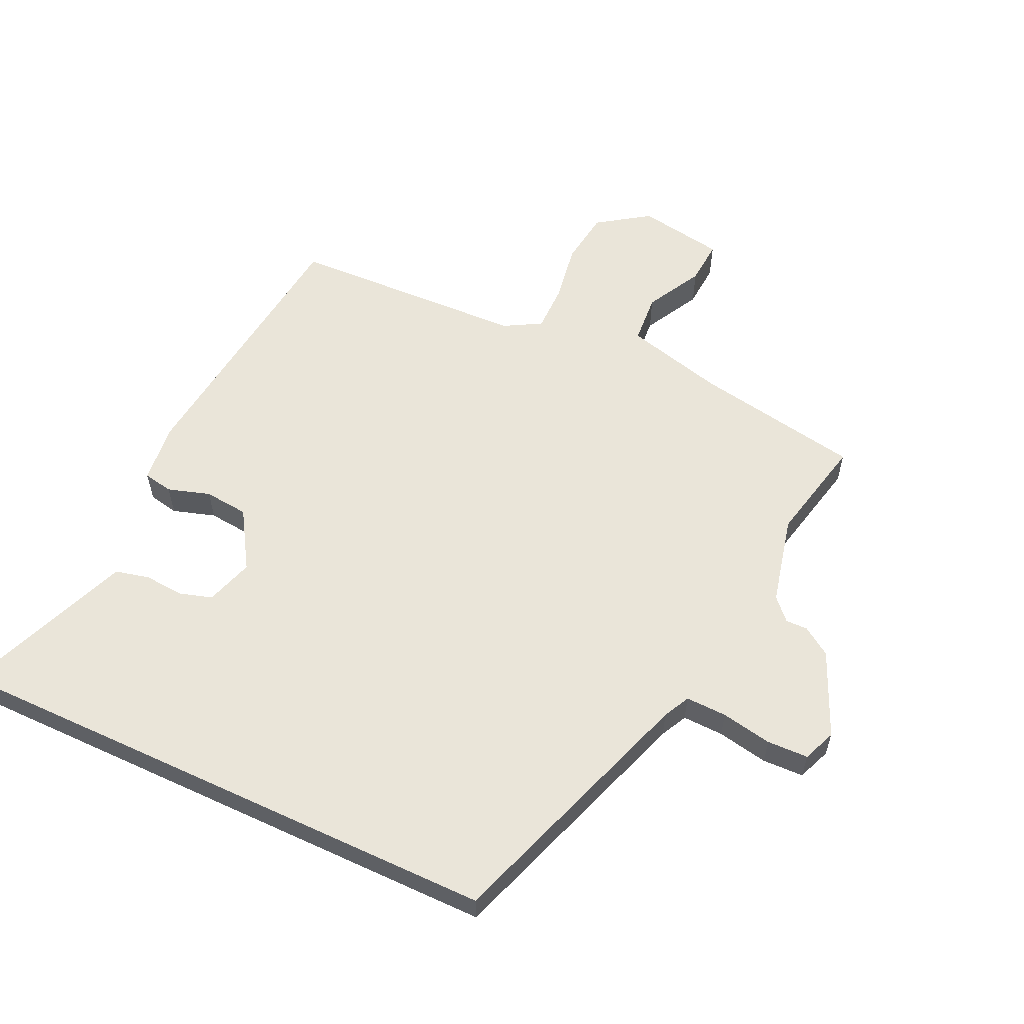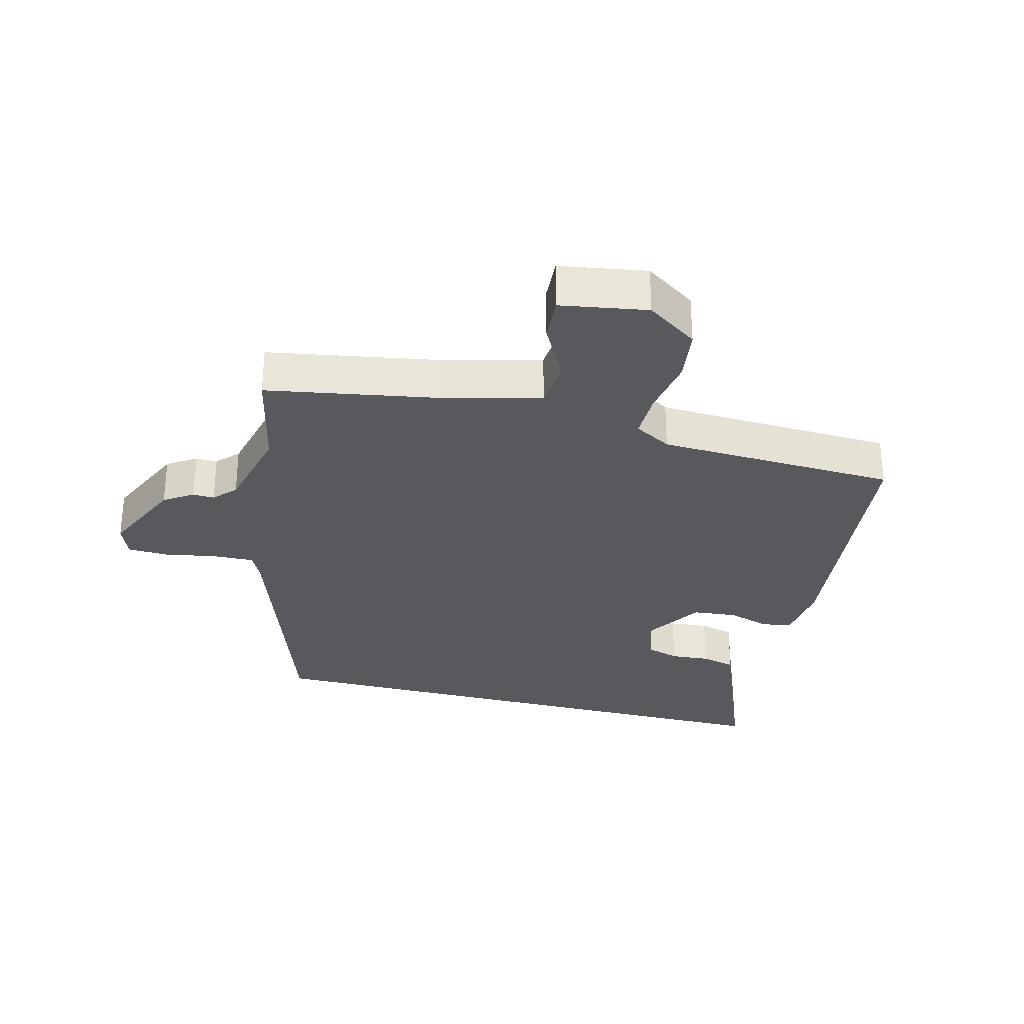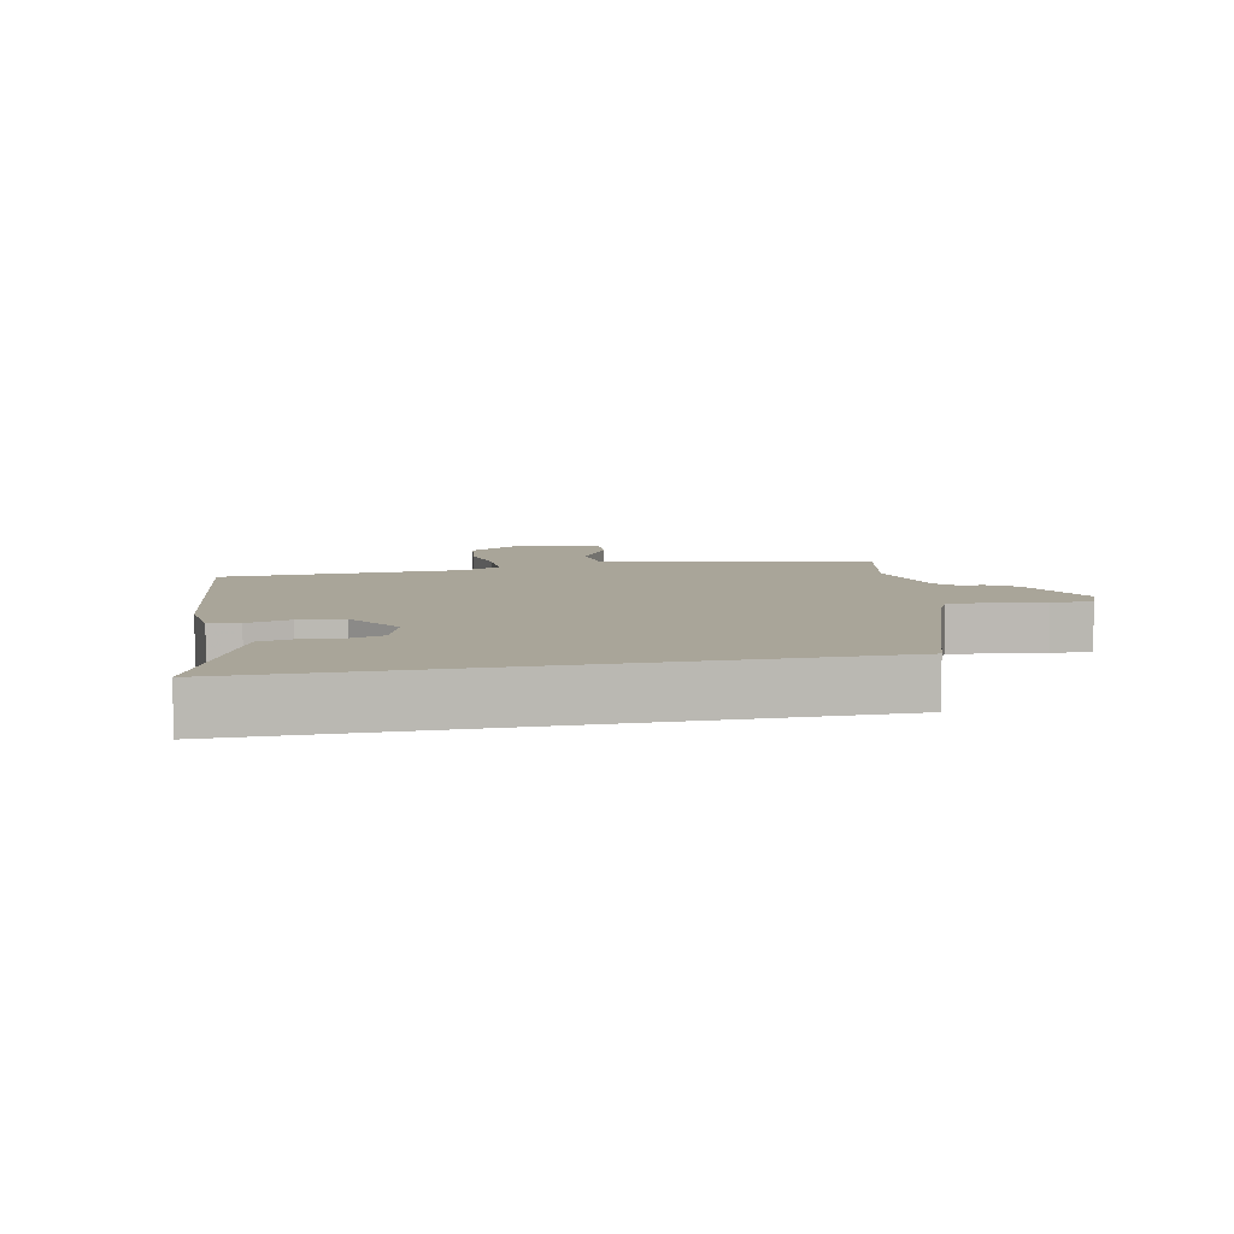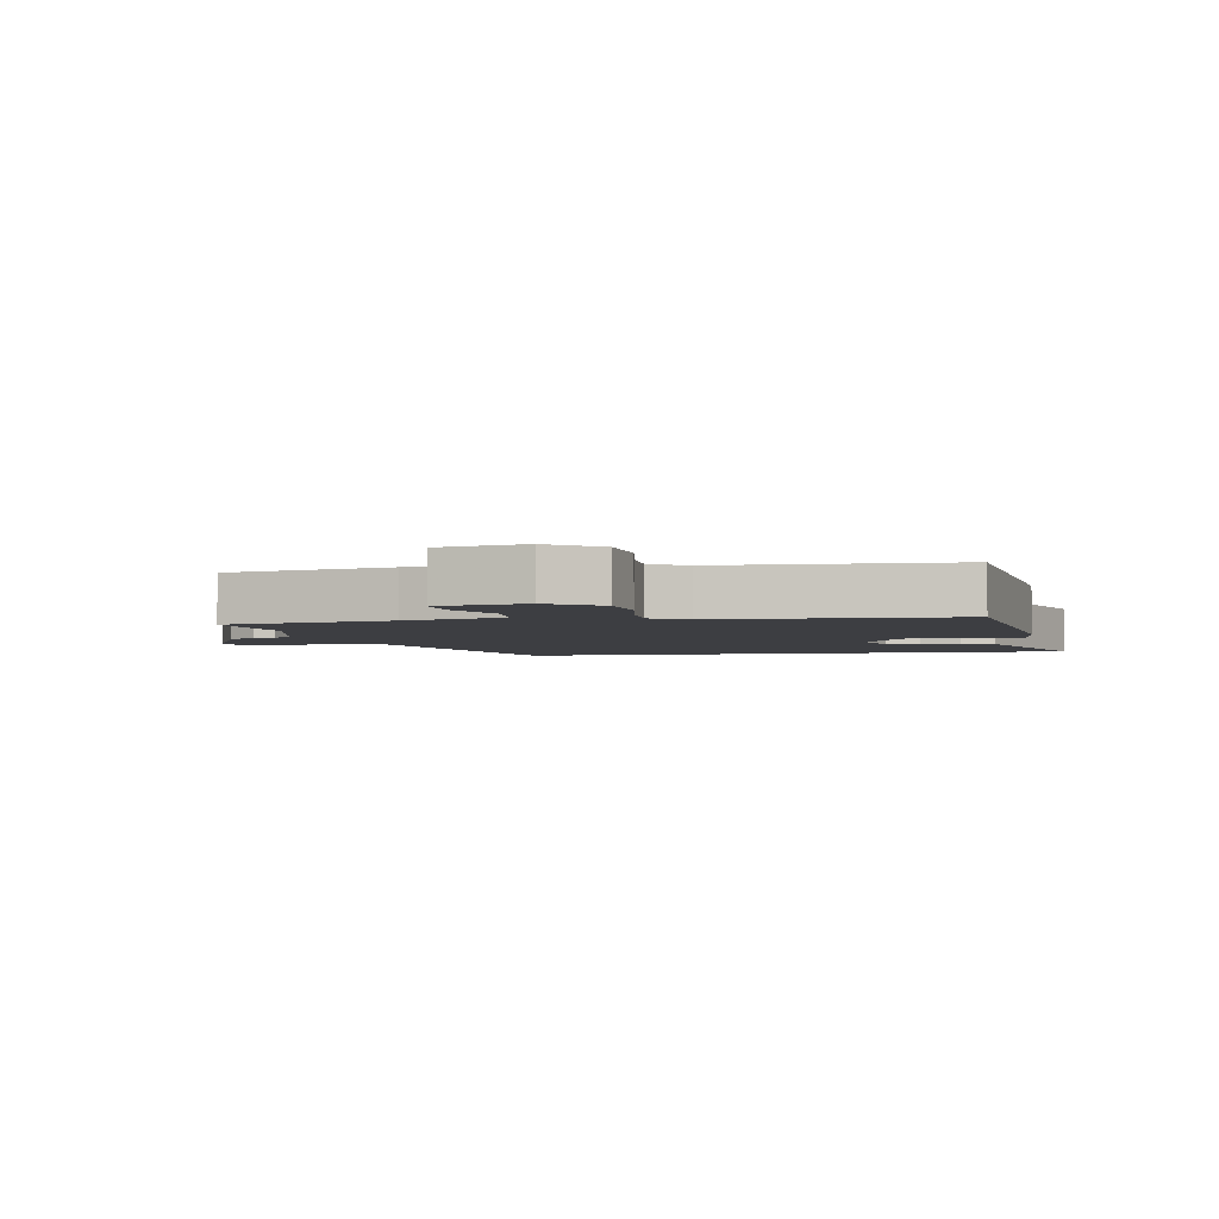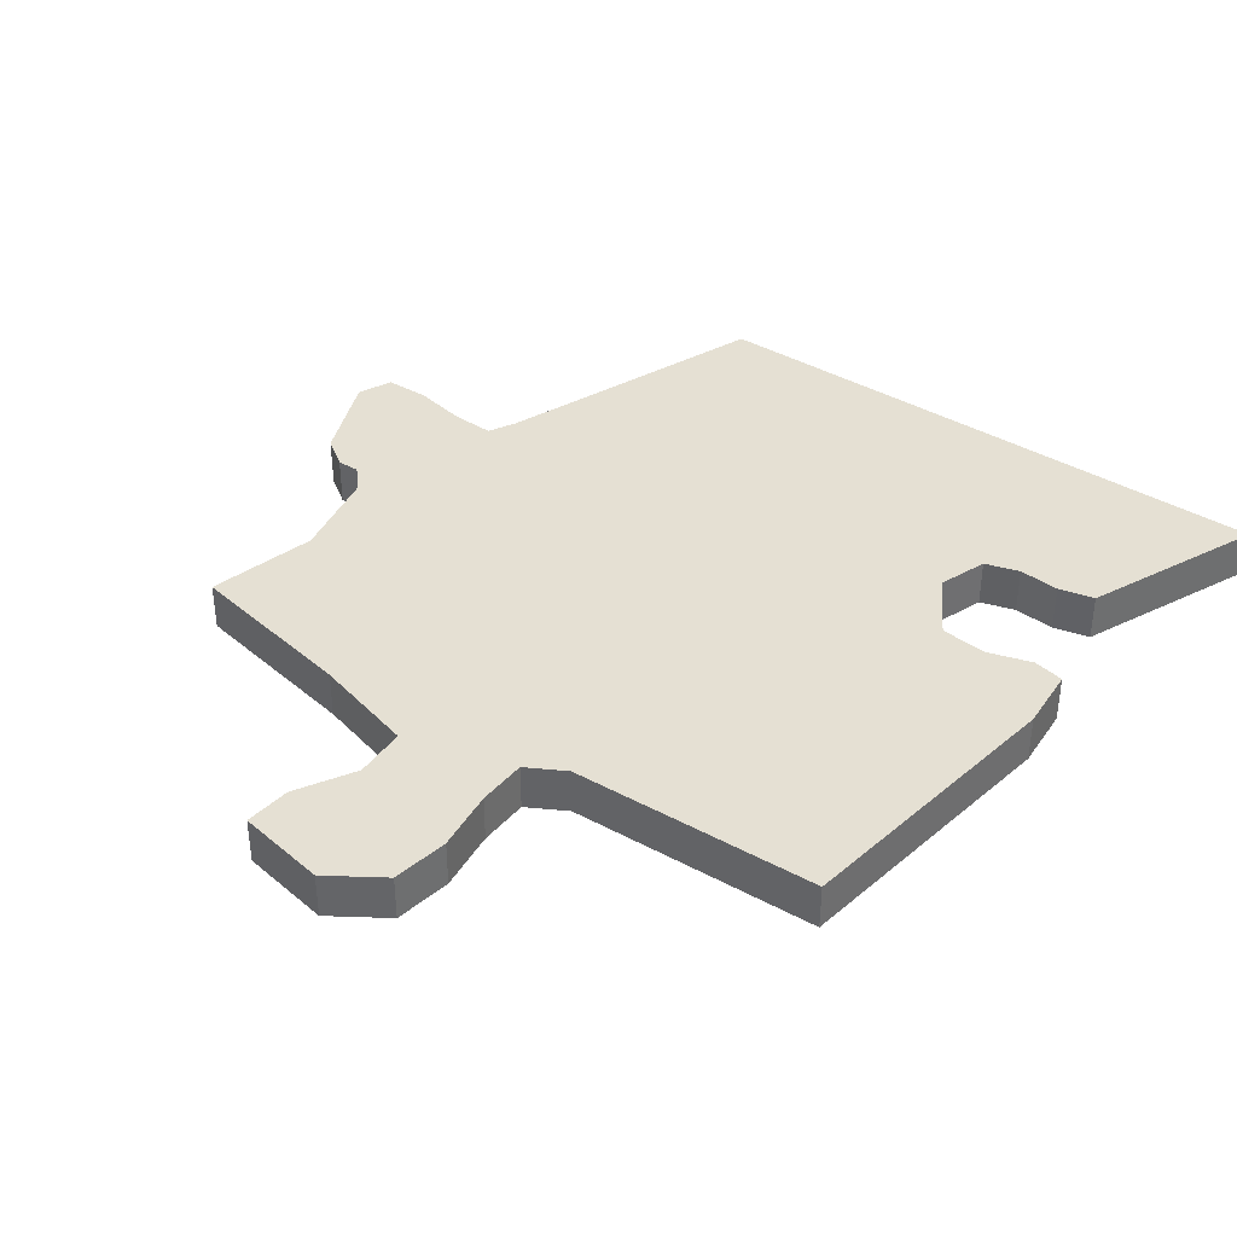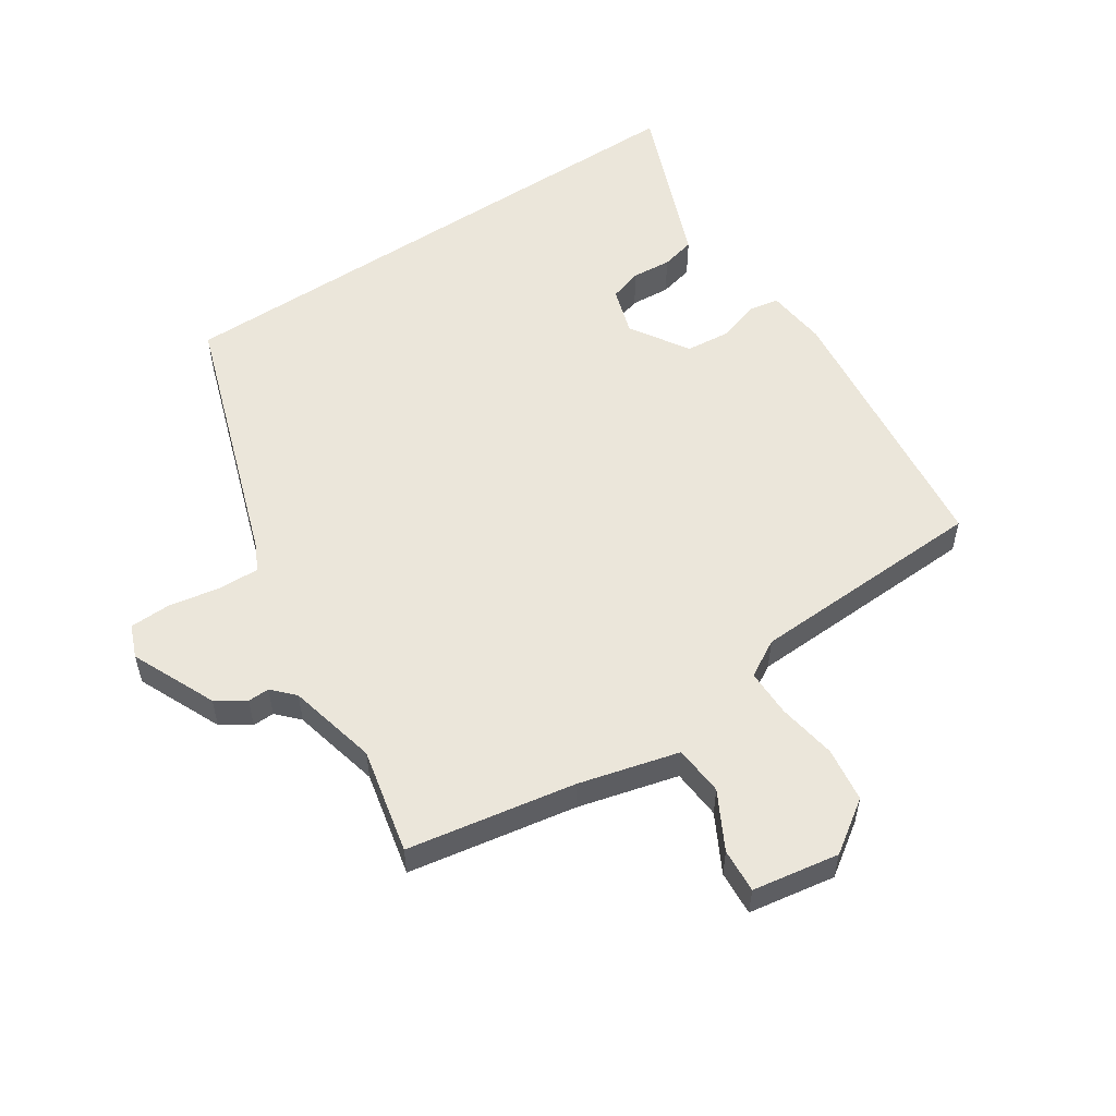
<metadata>
{"format":"obj","ext":"obj","renderer":"f3d","projection":"perspective","resolution":1024,"background":"white","views":[{"elev":58.4,"azim":25.0,"up":"+Y"},{"elev":-30.0,"azim":165.4,"up":"+Y"},{"elev":7.4,"azim":-11.8,"up":"+Y"},{"elev":-3.6,"azim":-169.8,"up":"+Y"},{"elev":38.2,"azim":-143.3,"up":"+Y"},{"elev":54.8,"azim":146.3,"up":"+Y"}]}
</metadata>
<code>
v -0.568 0.07 0.5
v 0.327 0.07 0.5
v 0.467 0.07 0.09
v 0.488 0.07 0.048
v 0.553 0.07 0.05
v 0.633 0.07 0.065
v 0.698 0.07 0.063
v 0.719 0.07 0.011
v 0.66 0.07 -0.122
v 0.615 0.07 -0.152
v 0.581 0.07 -0.151
v 0.549 0.07 -0.185
v 0.516 0.07 -0.326
v 0.553 0.07 -0.492
v 0.289 0.07 -0.539
v 0.132 0.07 -0.58
v 0.126 0.07 -0.659
v 0.174 0.07 -0.748
v 0.179 0.07 -0.818
v 0.043 0.07 -0.841
v -0.038 0.07 -0.786
v -0.05 0.07 -0.7
v -0.035 0.07 -0.607
v -0.035 0.07 -0.532
v -0.093 0.07 -0.499
v -0.47 0.07 -0.484
v -0.521 0.07 -0.05
v -0.511 0.07 0.046
v -0.464 0.07 0.055
v -0.397 0.07 0.034
v -0.327 0.07 0.041
v -0.27 0.07 0.133
v -0.294 0.07 0.208
v -0.346 0.07 0.224
v -0.408 0.07 0.219
v -0.462 0.07 0.232
v -0.49 0.07 0.303
v -0.568 0 0.5
v 0.327 0 0.5
v 0.467 0 0.09
v 0.488 0 0.048
v 0.553 0 0.05
v 0.633 0 0.065
v 0.698 0 0.063
v 0.719 0 0.011
v 0.66 0 -0.122
v 0.615 0 -0.152
v 0.581 0 -0.151
v 0.549 0 -0.185
v 0.516 0 -0.326
v 0.553 0 -0.492
v 0.289 0 -0.539
v 0.132 0 -0.58
v 0.126 0 -0.659
v 0.174 0 -0.748
v 0.179 0 -0.818
v 0.043 0 -0.841
v -0.038 0 -0.786
v -0.05 0 -0.7
v -0.035 0 -0.607
v -0.035 0 -0.532
v -0.093 0 -0.499
v -0.47 0 -0.484
v -0.521 0 -0.05
v -0.511 0 0.046
v -0.464 0 0.055
v -0.397 0 0.034
v -0.327 0 0.041
v -0.27 0 0.133
v -0.294 0 0.208
v -0.346 0 0.224
v -0.408 0 0.219
v -0.462 0 0.232
v -0.49 0 0.303
f 34 35 36 37
f 1 2 3
f 37 1 3
f 34 37 3
f 33 34 3
f 32 33 3 4
f 31 32 4
f 30 31 4
f 28 29 30
f 27 28 30
f 26 27 30
f 25 26 30
f 24 25 30 4
f 23 24 4 5
f 21 22 23
f 20 21 23
f 19 20 23
f 18 19 23
f 17 18 23
f 16 17 23
f 5 6 7
f 23 5 7
f 16 23 7
f 15 16 7
f 13 14 15
f 12 13 15
f 12 15 7
f 11 12 7 8
f 8 9 10 11
f 74 73 72 71
f 40 39 38
f 40 38 74
f 40 74 71
f 40 71 70
f 41 40 70 69
f 41 69 68
f 41 68 67
f 67 66 65
f 67 65 64
f 67 64 63
f 67 63 62
f 41 67 62 61
f 42 41 61 60
f 60 59 58
f 60 58 57
f 60 57 56
f 60 56 55
f 60 55 54
f 60 54 53
f 44 43 42
f 44 42 60
f 44 60 53
f 44 53 52
f 52 51 50
f 52 50 49
f 44 52 49
f 45 44 49 48
f 48 47 46 45
f 1 38 39 2
f 2 39 40 3
f 3 40 41 4
f 4 41 42 5
f 5 42 43 6
f 6 43 44 7
f 7 44 45 8
f 8 45 46 9
f 9 46 47 10
f 10 47 48 11
f 11 48 49 12
f 12 49 50 13
f 13 50 51 14
f 14 51 52 15
f 15 52 53 16
f 16 53 54 17
f 17 54 55 18
f 18 55 56 19
f 19 56 57 20
f 20 57 58 21
f 21 58 59 22
f 22 59 60 23
f 23 60 61 24
f 24 61 62 25
f 25 62 63 26
f 26 63 64 27
f 27 64 65 28
f 28 65 66 29
f 29 66 67 30
f 30 67 68 31
f 31 68 69 32
f 32 69 70 33
f 33 70 71 34
f 34 71 72 35
f 35 72 73 36
f 36 73 74 37
f 37 74 38 1

</code>
